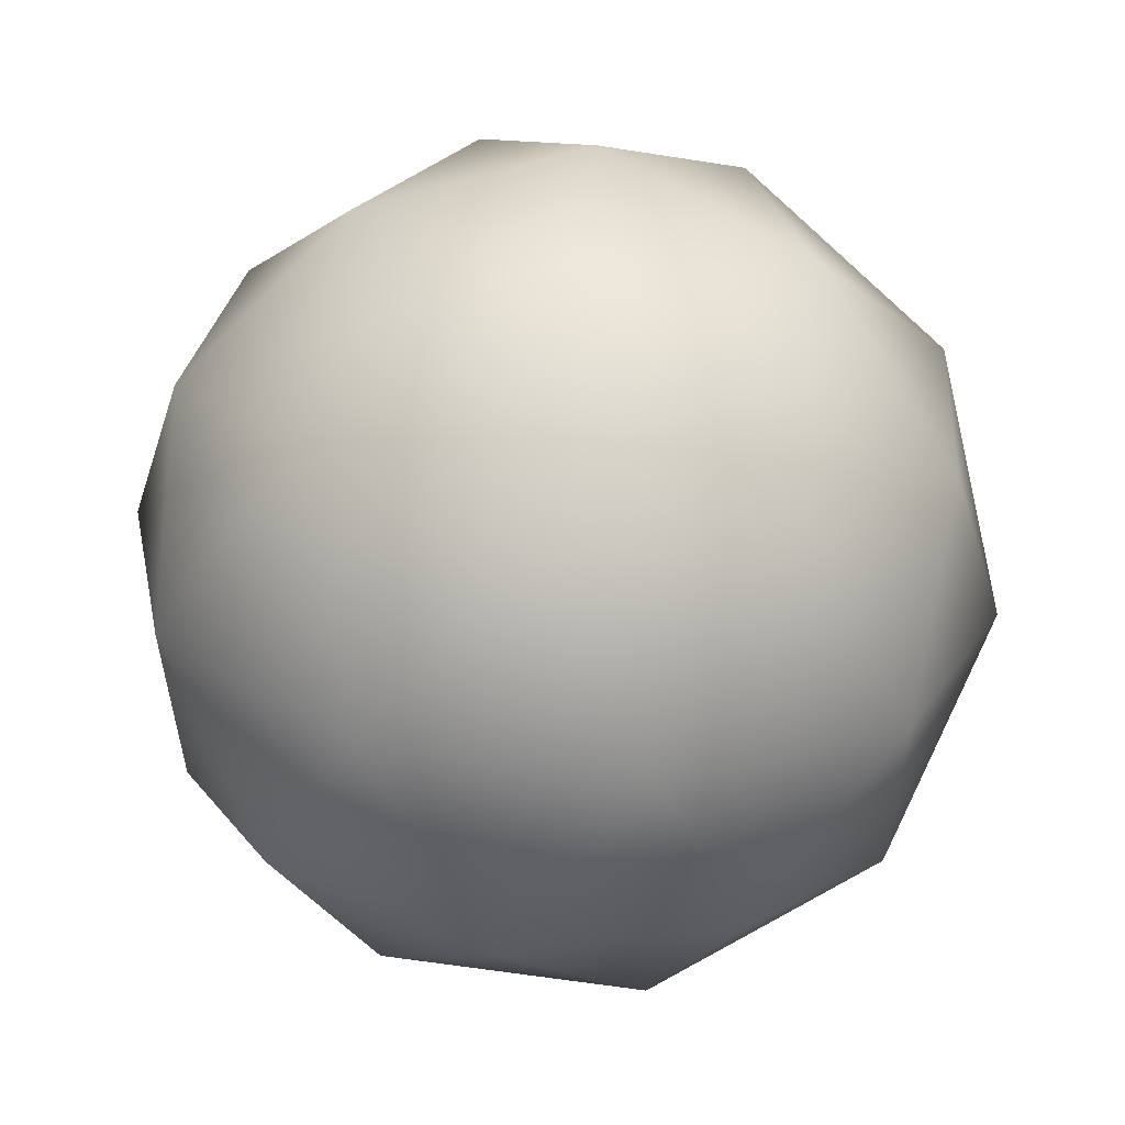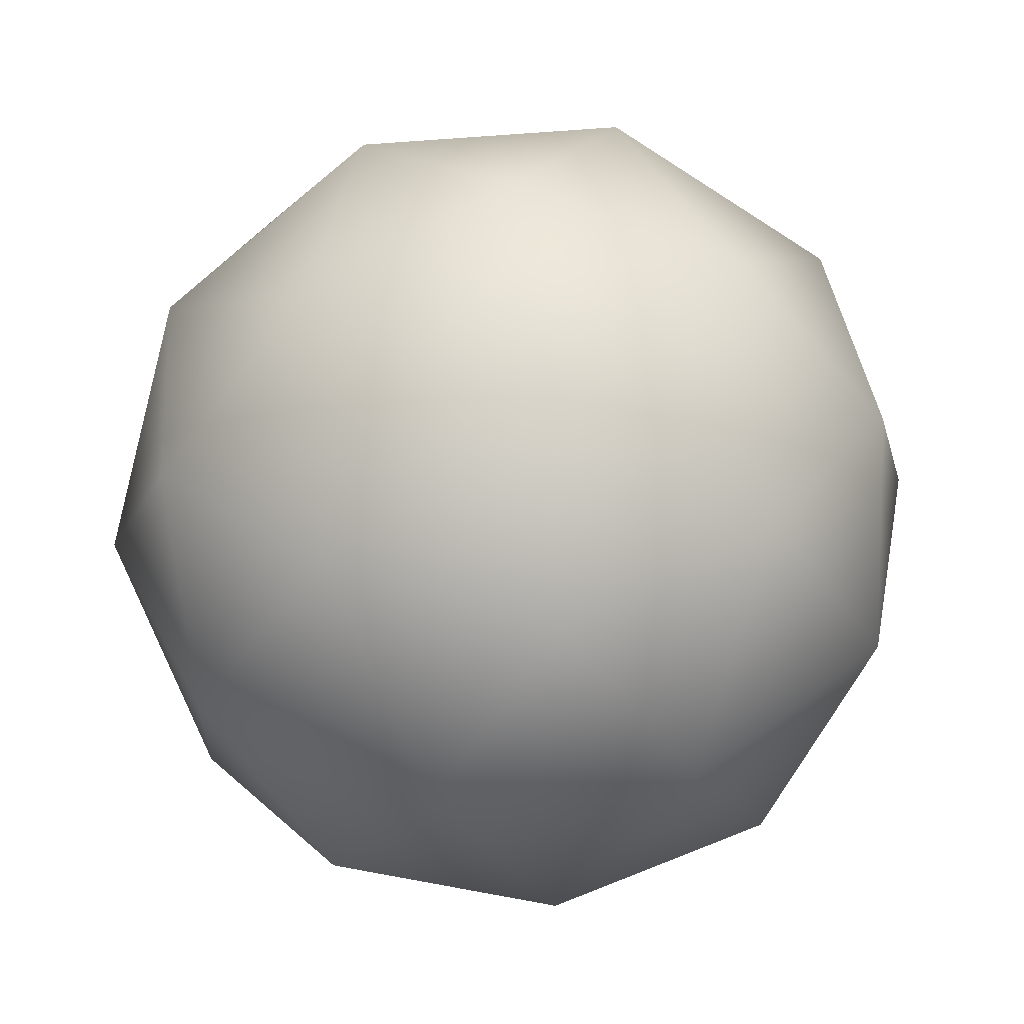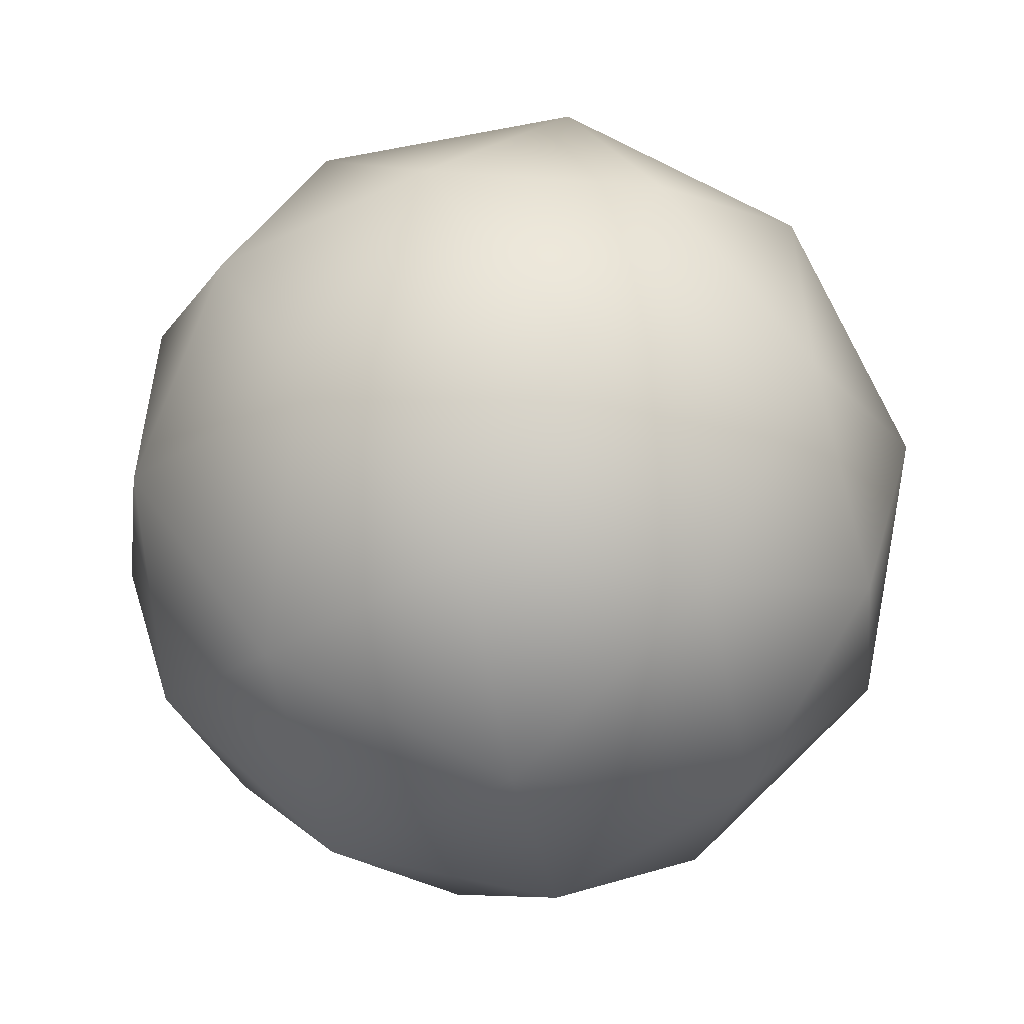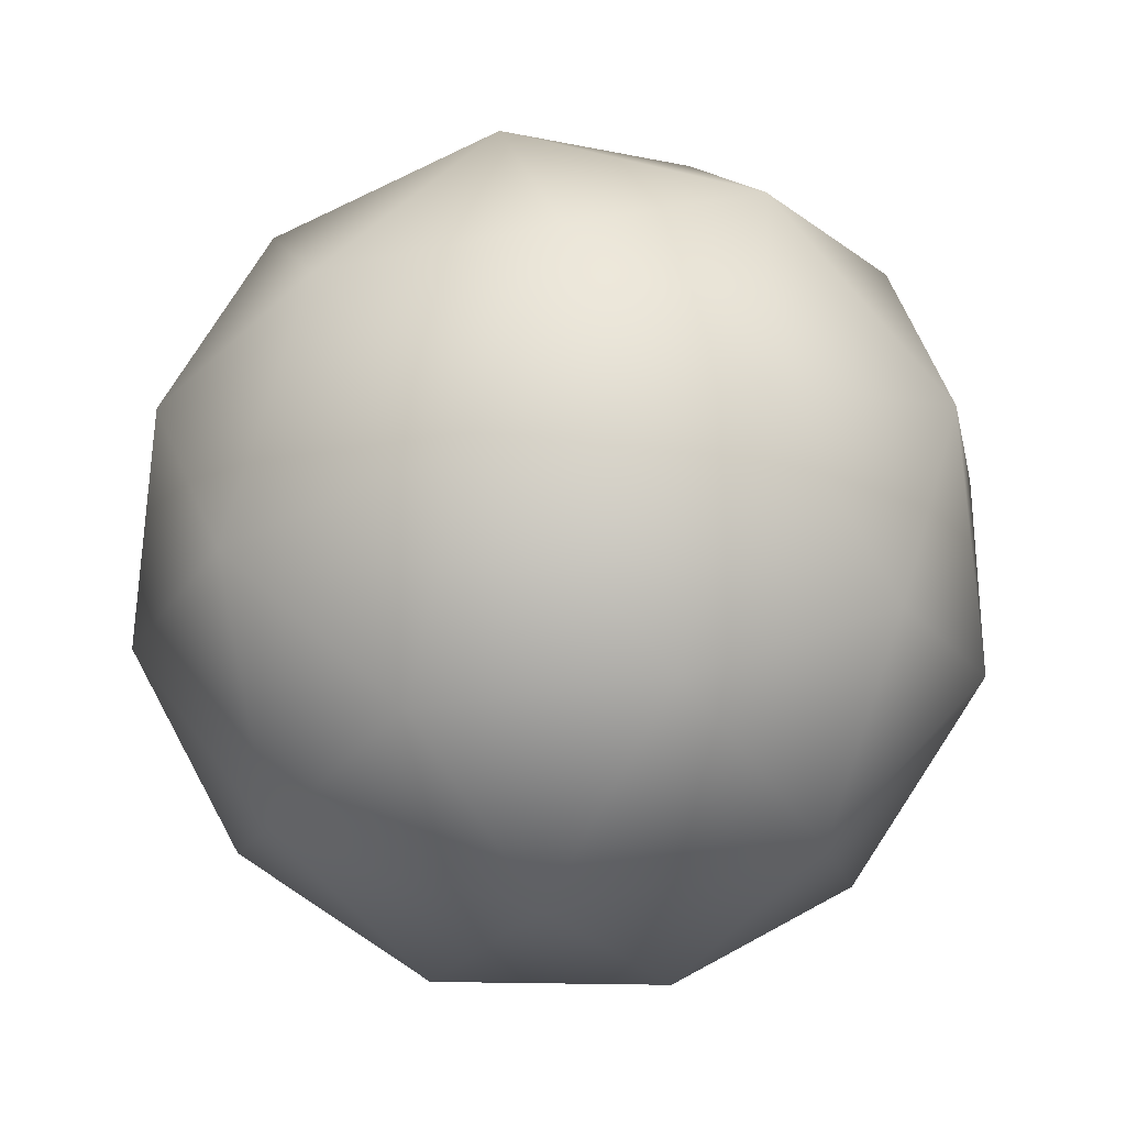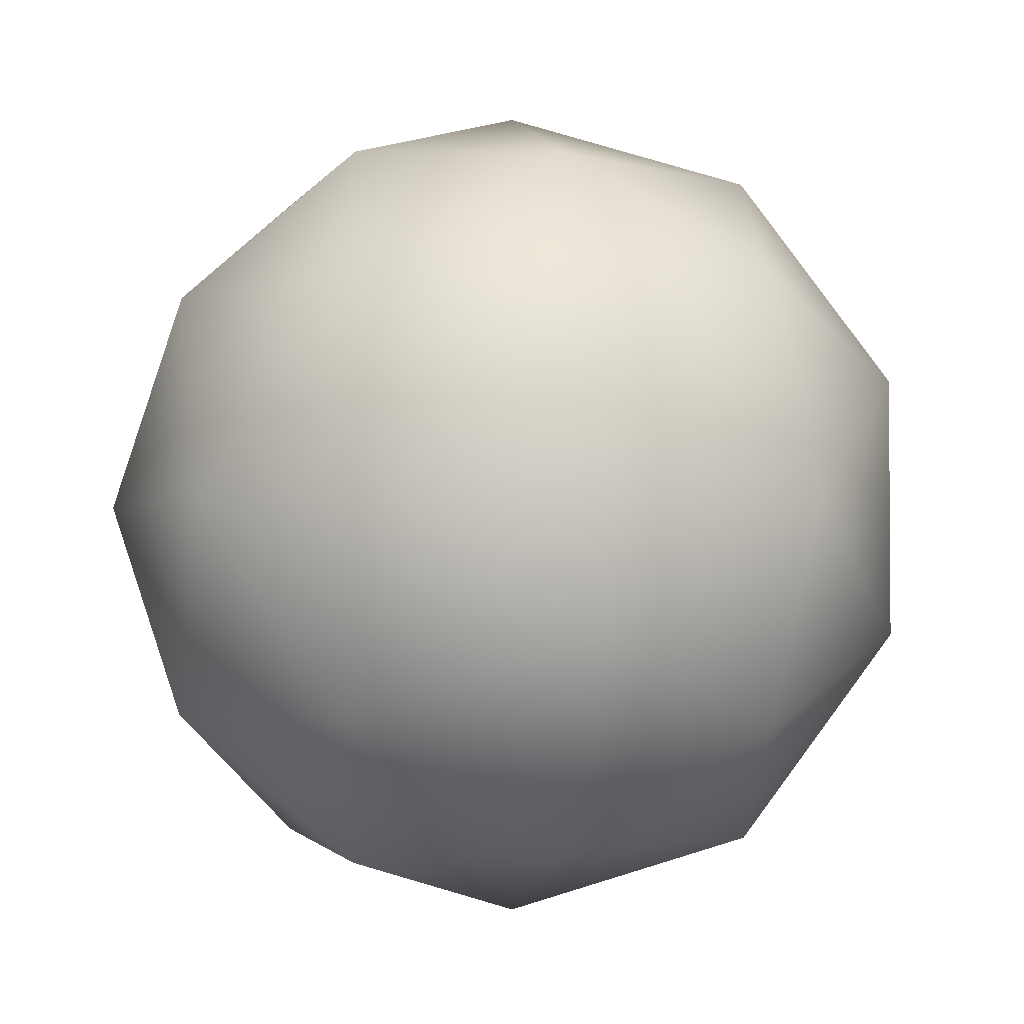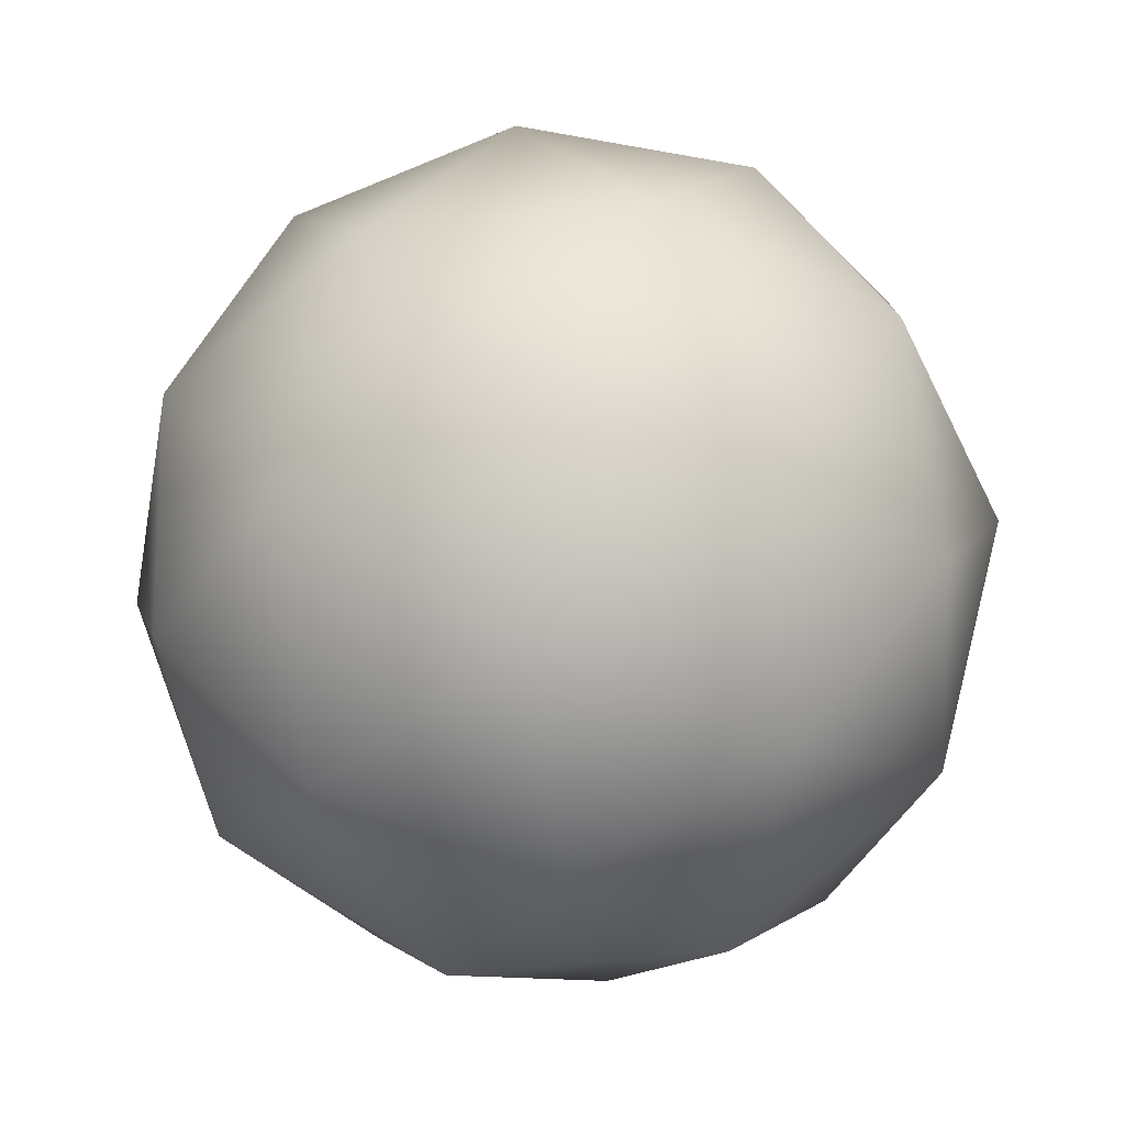
<metadata>
{"format":"obj","ext":"obj","renderer":"f3d","projection":"perspective","resolution":1024,"background":"white","views":[{"elev":57.3,"azim":-23.6,"up":"+Z"},{"elev":41.8,"azim":154.9,"up":"+Y"},{"elev":-53.4,"azim":159.9,"up":"+Z"},{"elev":45.9,"azim":110.5,"up":"+Y"},{"elev":-2.6,"azim":-165.9,"up":"+Z"},{"elev":-50.0,"azim":-154.9,"up":"+Y"}]}
</metadata>
<code>
o Icosphere
v 0 -1 0
v 0.7236 -0.4472 0.5257
v -0.2764 -0.4472 0.8506
v -0.8944 -0.4472 0
v -0.2764 -0.4472 -0.8506
v 0.7236 -0.4472 -0.5257
v 0.2764 0.4472 0.8506
v -0.7236 0.4472 0.5257
v -0.7236 0.4472 -0.5257
v 0.2764 0.4472 -0.8506
v 0.8944 0.4472 0
v 0 1 0
v -0.1625 -0.8507 0.5
v 0.4253 -0.8507 0.309
v 0.2629 -0.5257 0.809
v 0.8506 -0.5257 0
v 0.4253 -0.8507 -0.309
v -0.5257 -0.8507 0
v -0.6882 -0.5257 0.5
v -0.1625 -0.8507 -0.5
v -0.6882 -0.5257 -0.5
v 0.2629 -0.5257 -0.809
v 0.9511 0 0.309
v 0.9511 0 -0.309
v 0 0 1
v 0.5878 0 0.809
v -0.9511 0 0.309
v -0.5878 0 0.809
v -0.5878 0 -0.809
v -0.9511 0 -0.309
v 0.5878 0 -0.809
v 0 0 -1
v 0.6882 0.5257 0.5
v -0.2629 0.5257 0.809
v -0.8506 0.5257 0
v -0.2629 0.5257 -0.809
v 0.6882 0.5257 -0.5
v 0.1625 0.8507 0.5
v 0.5257 0.8507 0
v -0.4253 0.8507 0.309
v -0.4253 0.8507 -0.309
v 0.1625 0.8507 -0.5
f 1 14 13
f 2 14 16
f 1 13 18
f 1 18 20
f 1 20 17
f 2 16 23
f 3 15 25
f 4 19 27
f 5 21 29
f 6 22 31
f 2 23 26
f 3 25 28
f 4 27 30
f 5 29 32
f 6 31 24
f 7 33 38
f 8 34 40
f 9 35 41
f 10 36 42
f 11 37 39
f 39 42 12
f 39 37 42
f 37 10 42
f 42 41 12
f 42 36 41
f 36 9 41
f 41 40 12
f 41 35 40
f 35 8 40
f 40 38 12
f 40 34 38
f 34 7 38
f 38 39 12
f 38 33 39
f 33 11 39
f 24 37 11
f 24 31 37
f 31 10 37
f 32 36 10
f 32 29 36
f 29 9 36
f 30 35 9
f 30 27 35
f 27 8 35
f 28 34 8
f 28 25 34
f 25 7 34
f 26 33 7
f 26 23 33
f 23 11 33
f 31 32 10
f 31 22 32
f 22 5 32
f 29 30 9
f 29 21 30
f 21 4 30
f 27 28 8
f 27 19 28
f 19 3 28
f 25 26 7
f 25 15 26
f 15 2 26
f 23 24 11
f 23 16 24
f 16 6 24
f 17 22 6
f 17 20 22
f 20 5 22
f 20 21 5
f 20 18 21
f 18 4 21
f 18 19 4
f 18 13 19
f 13 3 19
f 16 17 6
f 16 14 17
f 14 1 17
f 13 15 3
f 13 14 15
f 14 2 15

</code>
